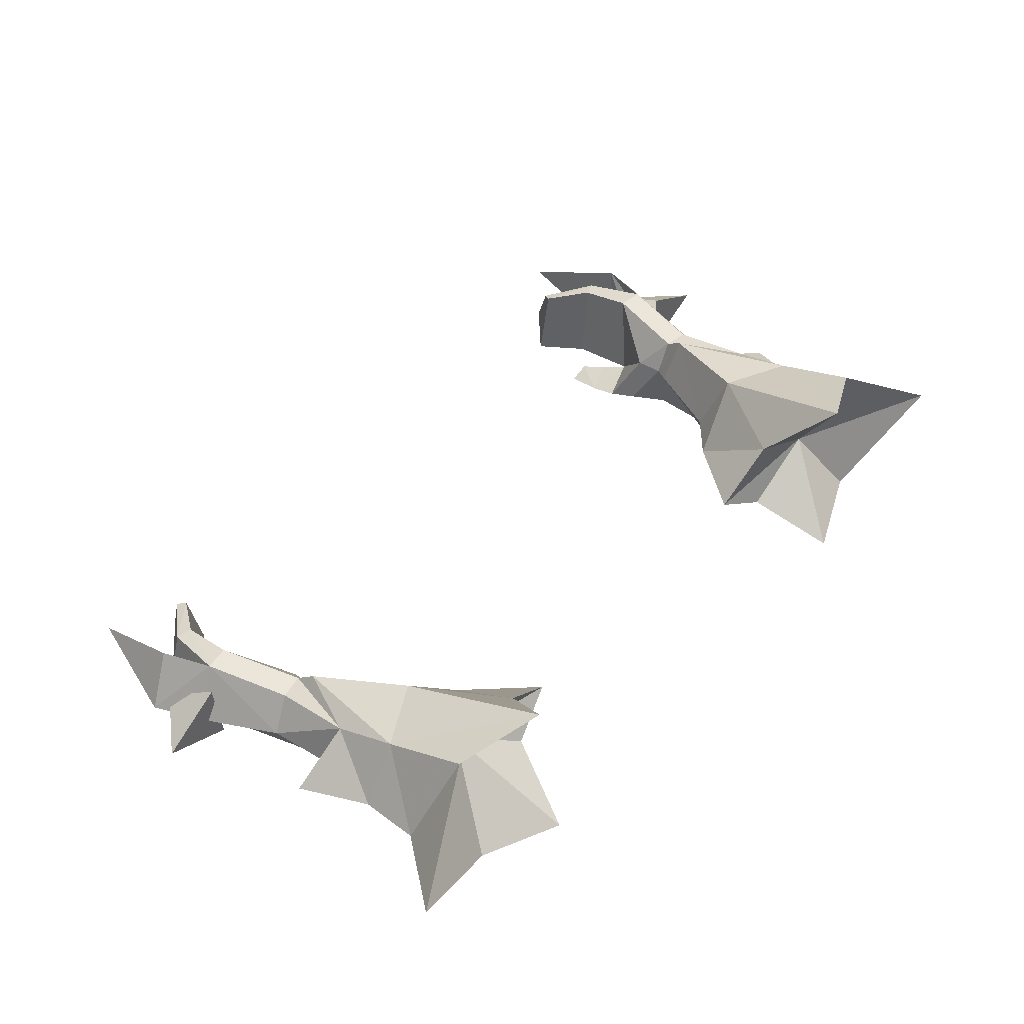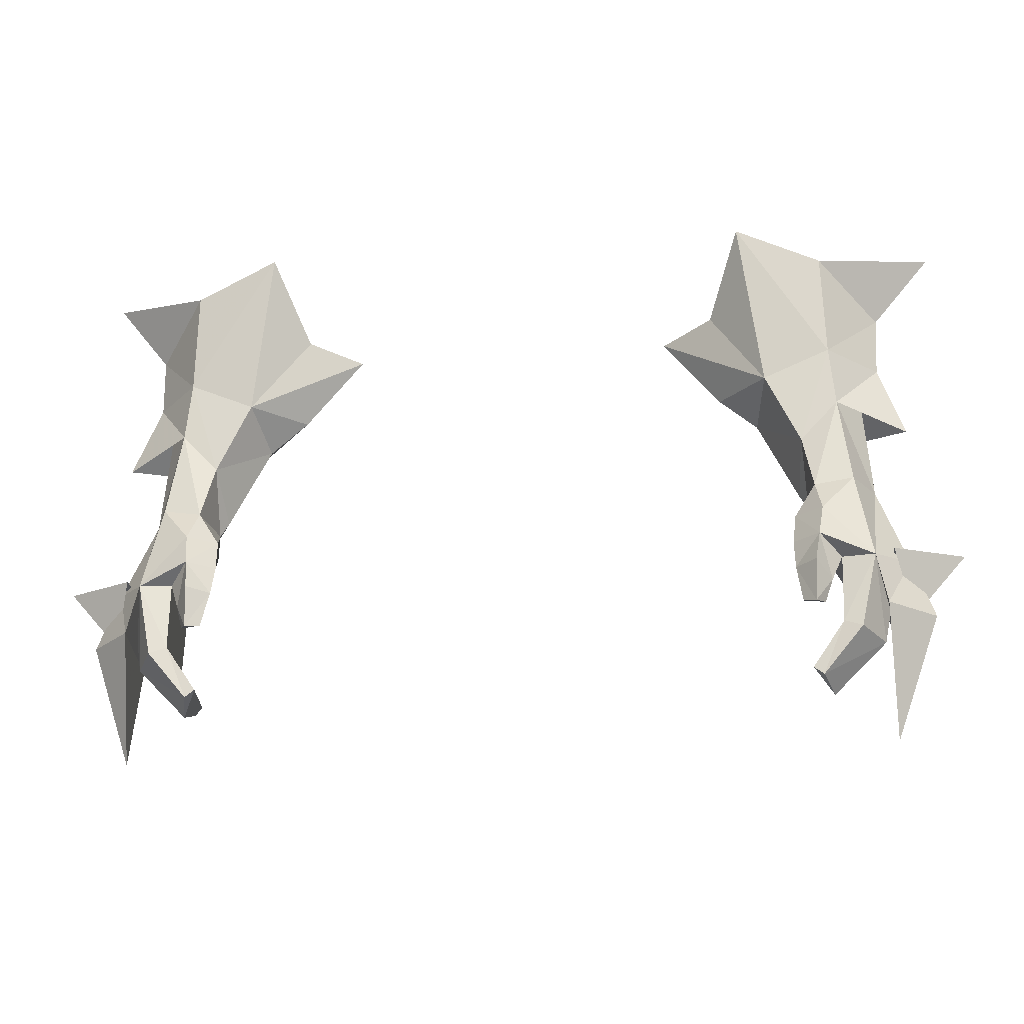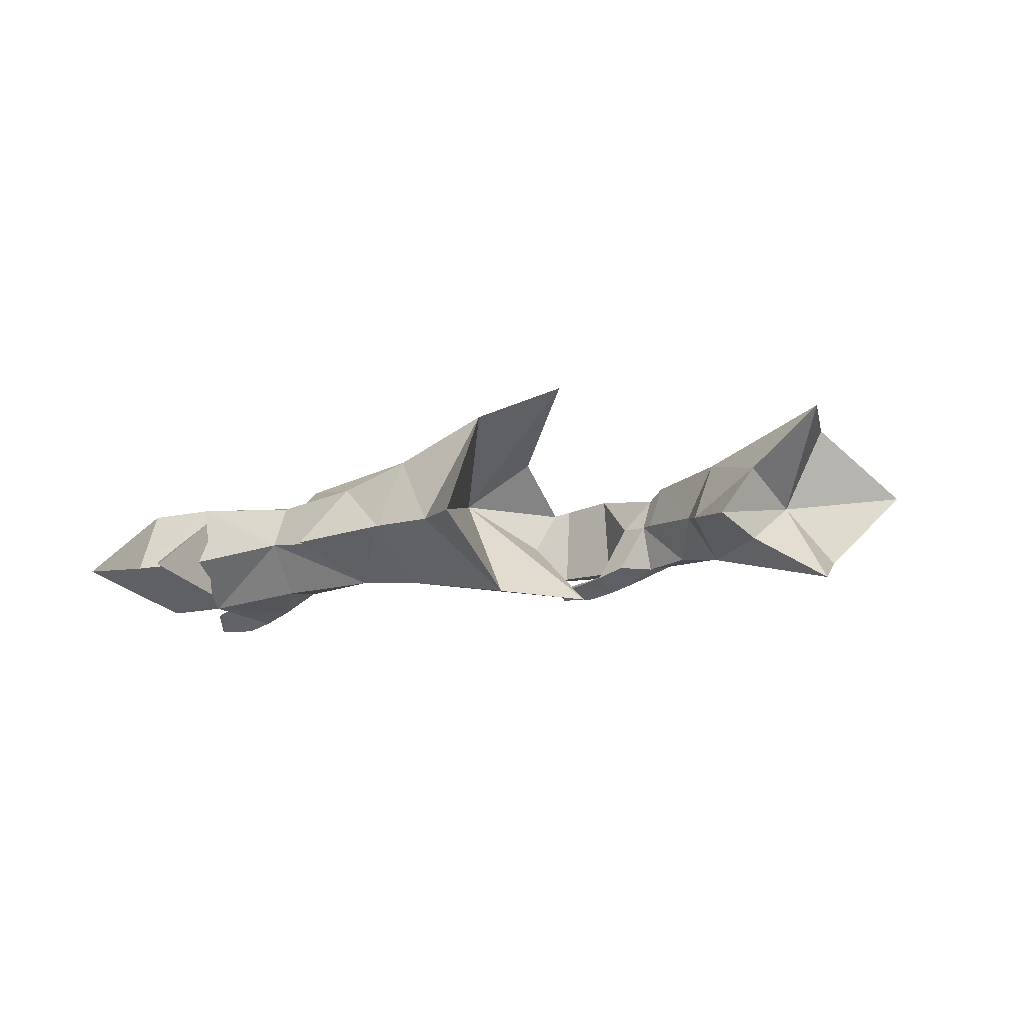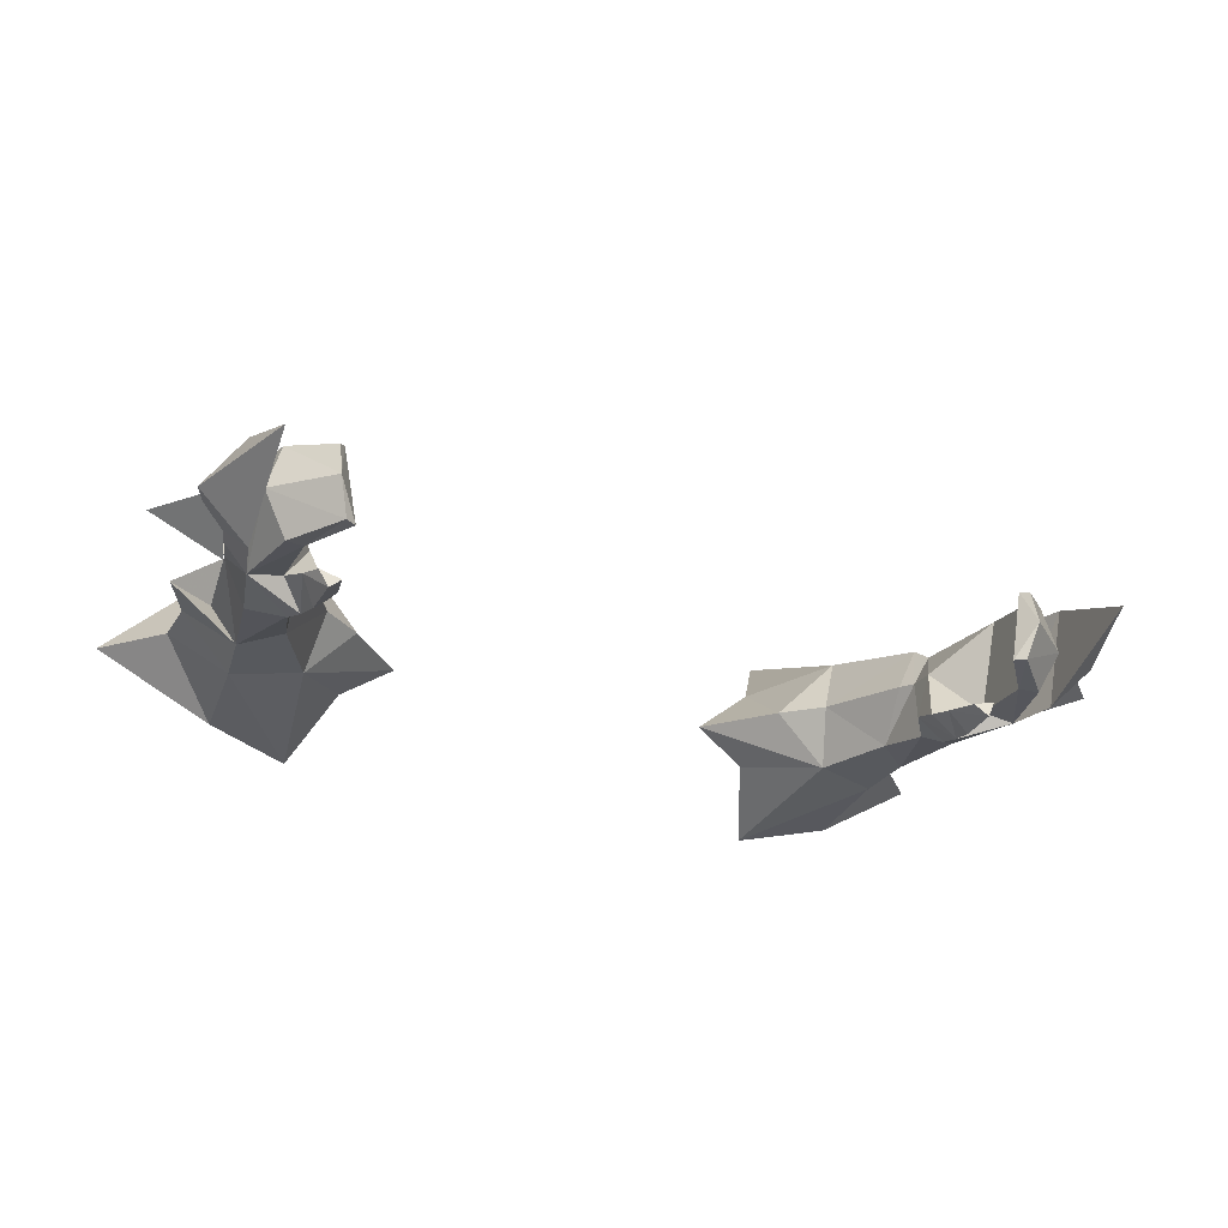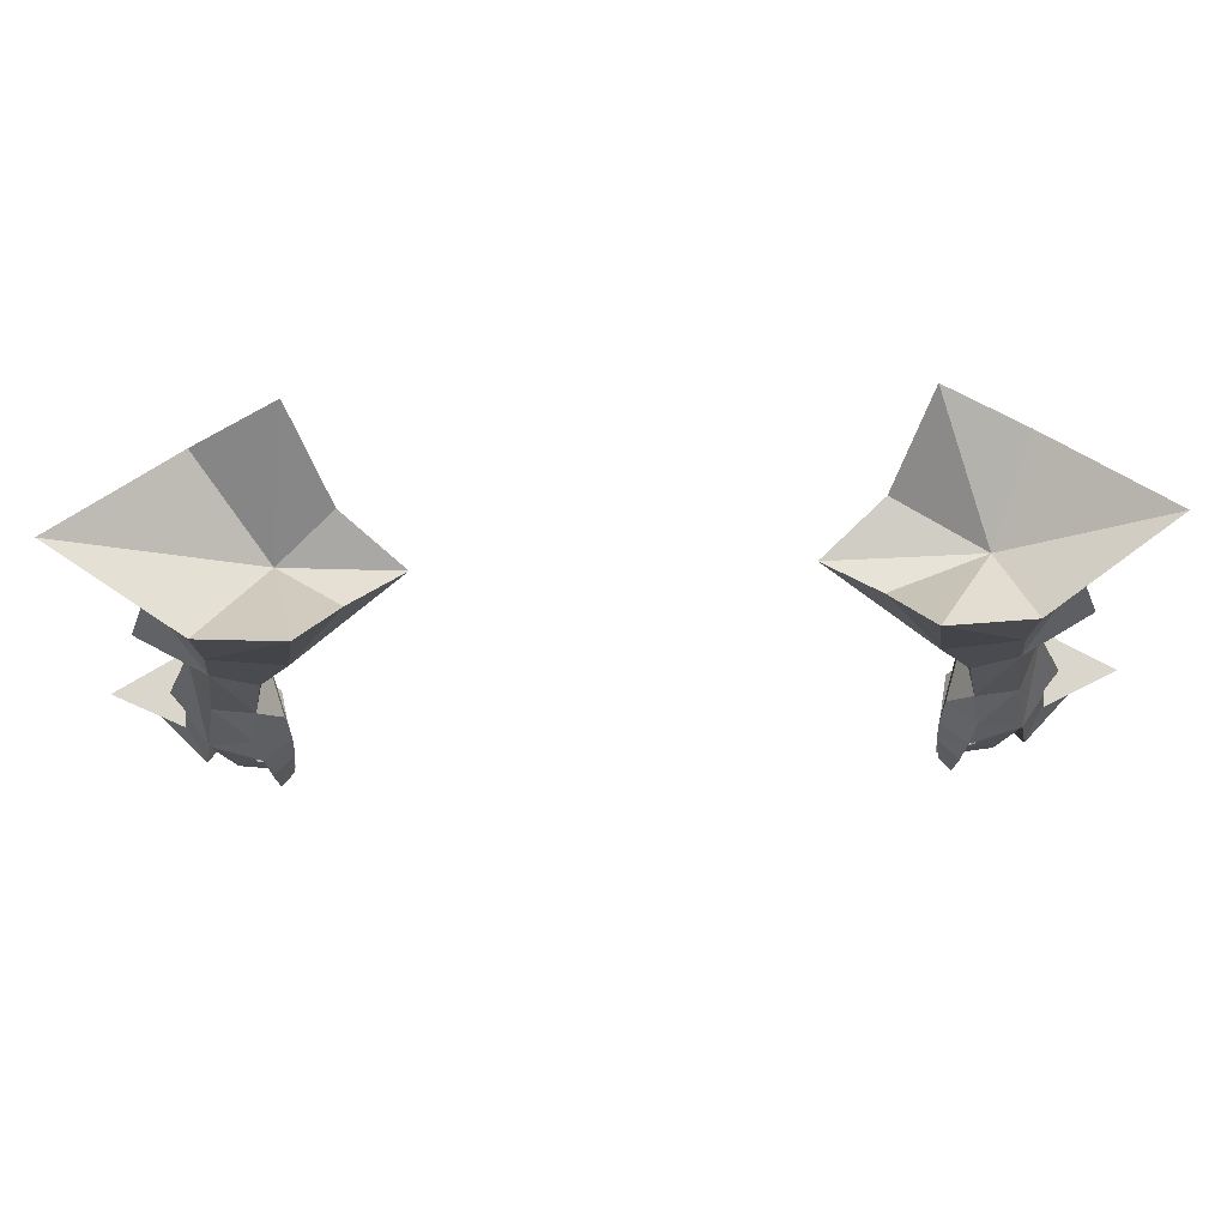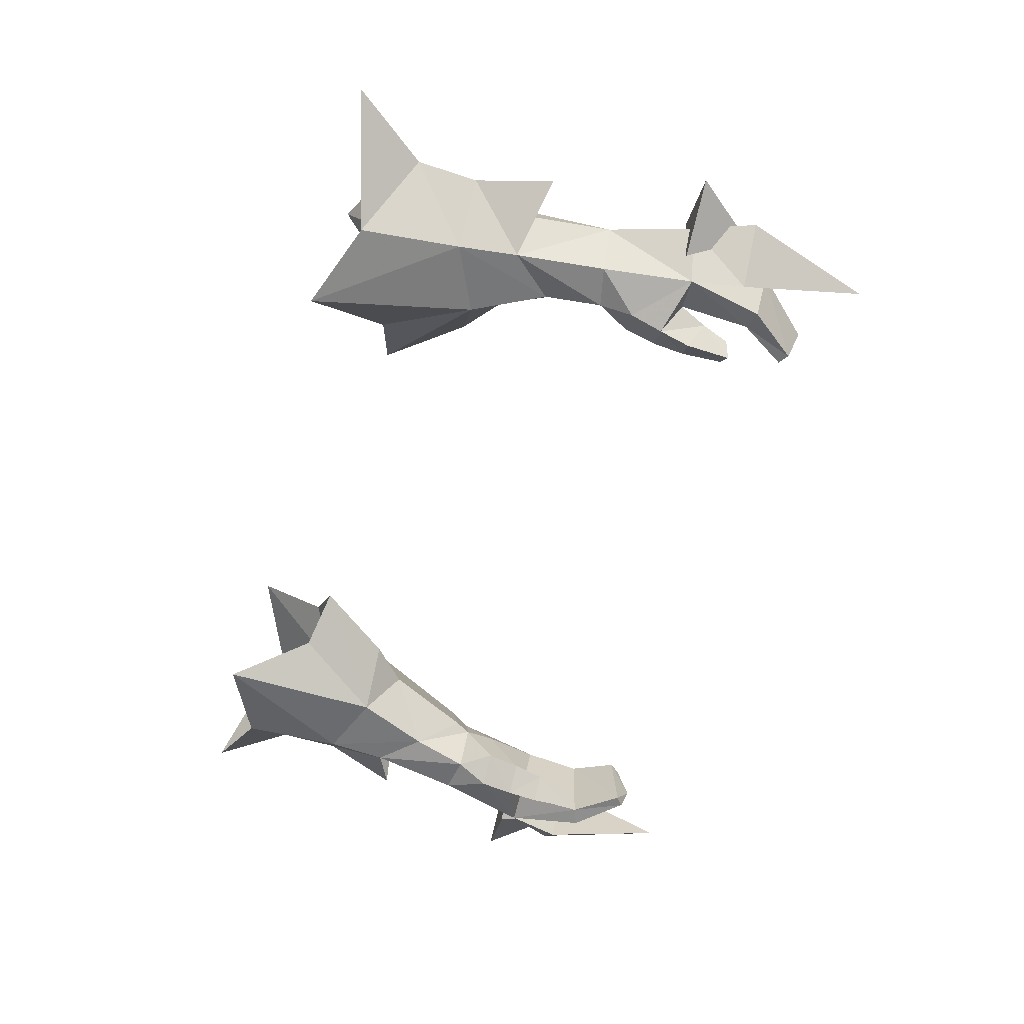
<metadata>
{"format":"obj","ext":"obj","renderer":"f3d","projection":"perspective","resolution":1024,"background":"white","views":[{"elev":49.9,"azim":-50.1,"up":"+Y"},{"elev":-19.4,"azim":8.3,"up":"+Z"},{"elev":1.1,"azim":-53.0,"up":"+Y"},{"elev":-31.0,"azim":158.8,"up":"+Y"},{"elev":77.5,"azim":-1.4,"up":"+Z"},{"elev":-56.9,"azim":76.1,"up":"+Y"}]}
</metadata>
<code>
g warrior_glove_female_35500
v 12.5 -1.95 52.33
v 11.13 -2.015 50.89
v 11.52 -2.537 48.91
v 12.93 -2.416 49.15
v 13.74 -0.6458 49.09
v 12.83 0.6258 48.8
v 12.88 1.31 51.82
v 13.42 -0.4533 52.64
v 11.27 -0.5761 48.67
v 10.96 -0.4679 49.21
v 11.76 1.221 49.33
v 11.92 0.6391 48.63
v 13.68 0.5387 45.54
v 12.79 0.536 45.41
v 11.92 0.6391 48.63
v 12.83 0.6258 48.8
v 13.52 -3.075 46
v 14.82 -1.31 46.19
v 13.74 -0.6458 49.09
v 12.93 -2.416 49.15
v 10.77 -2.472 47.73
v 10.66 -2.966 46.6
v 11.59 -3.722 46.66
v 11.75 -3.257 47.79
v 11.43 -4.071 45.61
v 11.97 -3.239 45.07
v 12.35 -2.864 46
v 10.71 -3.353 45.52
v 10.66 -2.966 46.6
v 12.35 -2.864 46
v 11.97 -3.239 45.07
v 11.36 -4.193 44.05
v 11.68 -3.536 44.15
v 11.68 -3.536 44.15
v 10.91 -3.753 44.17
v 12.72 0.04063 43.38
v 13.28 -0.02828 43.19
v 14.24 -1.341 45.56
v 13.76 -1.767 43.08
v 11.66 -0.4747 41.91
v 11.87 -0.6446 41.57
v 11.86 -1.985 41.18
v 12.29 -3.225 43.55
v 12.93 -3.33 43.32
v 11.15 -3.224 41.9
v 11.51 -3.245 41.64
v 11.15 -3.224 41.9
v 12.29 -3.225 43.55
v 11.87 -0.6446 41.57
v 11.86 -1.985 41.18
v 10.71 -3.353 45.52
v 10.91 -3.753 44.17
v 12.61 2.301 54.19
v 10.26 2.271 52.94
v 9.499 -0.04635 52.22
v 9.88 -1.916 53.47
v 14.13 0.1467 54.32
v 15.04 -0.4475 51.58
v 12.28 -1.884 54.48
v 9.487 4.89 58.64
v 12.36 3.84 57.35
v 14.23 0.424 56.52
v 9.056 -2.435 59.39
v 12.13 -2.026 58.13
v 14.29 0.2782 43.55
v 13.88 -3.315 44.14
v 13.52 -3.075 46
v 14.24 -1.341 45.56
v 15.61 -1.559 44.05
v 14.29 0.2782 43.55
v 13.68 0.5387 45.54
v 14.82 -1.31 46.19
v 13.88 -3.315 44.14
v 13.52 -3.075 46
v 6.019 0.3236 56
v 8.12 0.02207 53.39
v 7.89 -0.8113 56.5
v 8.138 2.205 56.29
v -11.53 -2.537 48.91
v -11.14 -2.015 50.89
v -12.51 -1.95 52.33
v -12.94 -2.416 49.15
v -12.88 1.322 51.81
v -12.84 0.6257 48.8
v -13.75 -0.6459 49.09
v -13.43 -0.4533 52.64
v -11.28 -0.5761 48.67
v -10.97 -0.4679 49.21
v -11.93 0.6391 48.63
v -11.77 1.221 49.33
v -11.93 0.6391 48.63
v -12.8 0.5359 45.41
v -13.69 0.5387 45.54
v -12.84 0.6257 48.8
v -13.75 -0.6459 49.09
v -14.83 -1.31 46.19
v -13.53 -3.075 46
v -12.94 -2.416 49.15
v -11.6 -3.722 46.66
v -10.67 -2.966 46.6
v -10.78 -2.472 47.73
v -11.76 -3.257 47.79
v -11.98 -3.239 45.07
v -11.44 -4.071 45.61
v -12.36 -2.864 46
v -12.36 -2.864 46
v -10.67 -2.966 46.6
v -10.72 -3.353 45.52
v -11.98 -3.239 45.07
v -11.37 -4.193 44.05
v -11.69 -3.537 44.15
v -10.92 -3.753 44.17
v -11.69 -3.537 44.15
v -12.73 0.04059 43.38
v -13.29 -0.02832 43.19
v -14.25 -1.341 45.56
v -13.77 -1.767 43.08
v -11.67 -0.4748 41.91
v -11.88 -0.6446 41.57
v -11.87 -1.985 41.18
v -12.3 -3.225 43.55
v -12.94 -3.331 43.32
v -11.52 -3.245 41.64
v -11.16 -3.224 41.9
v -11.16 -3.224 41.9
v -12.3 -3.225 43.55
v -11.87 -1.985 41.18
v -11.88 -0.6446 41.57
v -10.72 -3.353 45.52
v -10.92 -3.753 44.17
v -12.62 2.301 54.19
v -10.27 2.271 52.95
v -9.51 -0.04637 52.22
v -9.891 -1.916 53.47
v -15.05 -0.4476 51.58
v -14.14 0.1467 54.32
v -12.29 -1.884 54.48
v -9.496 4.89 58.64
v -12.36 3.841 57.35
v -14.24 0.424 56.52
v -9.067 -2.435 59.39
v -12.14 -2.026 58.12
v -13.53 -3.075 46
v -13.89 -3.315 44.14
v -14.3 0.2781 43.55
v -14.25 -1.341 45.56
v -13.69 0.5387 45.54
v -14.3 0.2781 43.55
v -15.62 -1.559 44.05
v -14.83 -1.31 46.19
v -13.89 -3.315 44.14
v -13.53 -3.075 46
v -8.13 0.02204 53.39
v -6.029 0.3236 56
v -7.901 -0.8114 56.5
v -8.148 2.205 56.29
v 12.5 -1.95 52.33
v 13.42 -0.4533 52.64
v 15.04 -0.4475 51.58
v 11.26 -0.7287 47.63
v 11.52 -2.537 48.91
v 11.27 -0.5761 48.67
v 10.77 -2.472 47.73
v 11.27 -0.5761 48.67
v 11.36 -4.193 44.05
v 11.51 -3.245 41.64
v 16.31 0.7927 59.15
v 12.88 1.31 51.82
v 13.68 0.5387 45.54
v 13.99 -1.877 39.48
v 13.99 -1.877 39.48
v 14.31 0.08631 46.21
v 16.76 -1.295 46.29
v 14.84 -1.355 44.13
v 14.21 -2.495 46.37
v 14.31 0.08631 46.21
v -12.51 -1.95 52.33
v -15.05 -0.4476 51.58
v -13.43 -0.4533 52.64
v -11.27 -0.7287 47.63
v -11.53 -2.537 48.91
v -11.28 -0.5761 48.67
v -11.28 -0.5761 48.67
v -10.78 -2.472 47.73
v -11.37 -4.193 44.05
v -11.52 -3.245 41.64
v -16.32 0.7927 59.15
v -12.88 1.322 51.81
v -13.69 0.5387 45.54
v -14.01 -1.877 39.48
v -14.01 -1.877 39.48
v -14.32 0.08626 46.21
v -14.85 -1.355 44.13
v -16.77 -1.295 46.29
v -14.22 -2.495 46.37
v -14.32 0.08626 46.21
v 9.487 4.89 58.64
v 8.138 2.205 56.29
v 11.1 0.3676 56.3
v 6.019 0.3236 56
v 7.89 -0.8113 56.5
v 9.056 -2.435 59.39
v 12.13 -2.026 58.13
v 16.31 0.7927 59.15
v 12.36 3.84 57.35
v -12.36 3.841 57.35
v -16.32 0.7927 59.15
v -10.13 0.7316 55.14
v -12.14 -2.026 58.12
v -9.067 -2.435 59.39
v -7.901 -0.8114 56.5
v -6.029 0.3236 56
v -8.148 2.205 56.29
v -9.496 4.89 58.64
f 1 2 3
f 3 4 1
f 5 6 7
f 7 8 5
f 9 3 2
f 2 10 9
f 11 12 9
f 9 10 11
f 7 6 12
f 12 11 7
f 13 14 15
f 15 16 13
f 17 18 19
f 19 20 17
f 21 22 23
f 23 24 21
f 23 25 26
f 26 27 23
f 28 29 30
f 30 31 28
f 26 25 32
f 32 33 26
f 34 35 28
f 28 31 34
f 36 14 13
f 13 37 36
f 37 13 38
f 38 39 37
f 40 36 37
f 37 41 40
f 37 39 42
f 42 41 37
f 17 27 43
f 43 44 17
f 43 45 46
f 46 44 43
f 46 42 39
f 39 44 46
f 36 40 47
f 47 48 36
f 39 38 17
f 17 44 39
f 30 14 36
f 36 48 30
f 40 49 50
f 50 47 40
f 32 25 51
f 51 52 32
f 23 22 51
f 51 25 23
f 53 7 11
f 11 54 53
f 55 10 2
f 2 56 55
f 11 10 55
f 55 54 11
f 57 58 7
f 7 53 57
f 2 1 59
f 59 56 2
f 13 16 19
f 19 18 13
f 1 4 5
f 5 8 1
f 53 54 60
f 60 61 53
f 62 57 53
f 53 61 62
f 63 56 59
f 59 64 63
f 57 59 1
f 1 58 57
f 65 66 67
f 67 68 65
f 69 70 71
f 71 72 69
f 73 69 72
f 72 74 73
f 75 76 56
f 56 77 75
f 78 54 76
f 76 75 78
f 79 80 81
f 81 82 79
f 83 84 85
f 85 86 83
f 80 79 87
f 87 88 80
f 87 89 90
f 90 88 87
f 89 84 83
f 83 90 89
f 91 92 93
f 93 94 91
f 95 96 97
f 97 98 95
f 99 100 101
f 101 102 99
f 103 104 99
f 99 105 103
f 106 107 108
f 108 109 106
f 110 104 103
f 103 111 110
f 108 112 113
f 113 109 108
f 93 92 114
f 114 115 93
f 116 93 115
f 115 117 116
f 115 114 118
f 118 119 115
f 120 117 115
f 115 119 120
f 121 105 97
f 97 122 121
f 123 124 121
f 121 122 123
f 117 120 123
f 123 122 117
f 125 118 114
f 114 126 125
f 97 116 117
f 117 122 97
f 114 92 106
f 106 126 114
f 127 128 118
f 118 125 127
f 129 104 110
f 110 130 129
f 129 100 99
f 99 104 129
f 90 83 131
f 131 132 90
f 80 88 133
f 133 134 80
f 133 88 90
f 90 132 133
f 83 135 136
f 136 131 83
f 137 81 80
f 80 134 137
f 95 94 93
f 93 96 95
f 85 82 81
f 81 86 85
f 138 132 131
f 131 139 138
f 131 136 140
f 140 139 131
f 137 134 141
f 141 142 137
f 81 137 136
f 136 135 81
f 143 144 145
f 145 146 143
f 147 148 149
f 149 150 147
f 150 149 151
f 151 152 150
f 134 153 154
f 154 155 134
f 153 132 156
f 156 154 153
f 157 158 159
f 14 160 15
f 23 17 24
f 24 20 161
f 24 161 21
f 21 161 162
f 160 163 164
f 27 17 23
f 163 160 29
f 35 34 165
f 160 14 30
f 29 160 30
f 164 15 160
f 47 50 166
f 17 20 24
f 64 62 167
f 168 159 158
f 56 76 55
f 55 76 54
f 68 169 65
f 66 65 170
f 70 69 171
f 69 73 171
f 56 63 77
f 78 60 54
f 172 173 174
f 175 173 176
f 174 173 175
f 59 57 62
f 64 59 62
f 61 167 62
f 177 178 179
f 92 91 180
f 99 102 97
f 102 181 98
f 102 101 181
f 101 182 181
f 180 183 184
f 105 99 97
f 184 107 180
f 112 185 113
f 180 106 92
f 107 106 180
f 183 180 91
f 125 186 127
f 97 102 98
f 142 187 140
f 188 179 178
f 134 133 153
f 133 132 153
f 146 145 189
f 144 190 145
f 148 191 149
f 149 191 151
f 134 155 141
f 156 132 138
f 192 193 194
f 195 196 194
f 193 195 194
f 137 140 136
f 142 140 137
f 139 140 187
f 197 198 199
f 198 200 199
f 200 201 199
f 201 202 199
f 202 203 199
f 203 204 199
f 204 205 199
f 205 197 199
f 206 207 208
f 207 209 208
f 209 210 208
f 210 211 208
f 211 212 208
f 212 213 208
f 213 214 208
f 214 206 208

</code>
